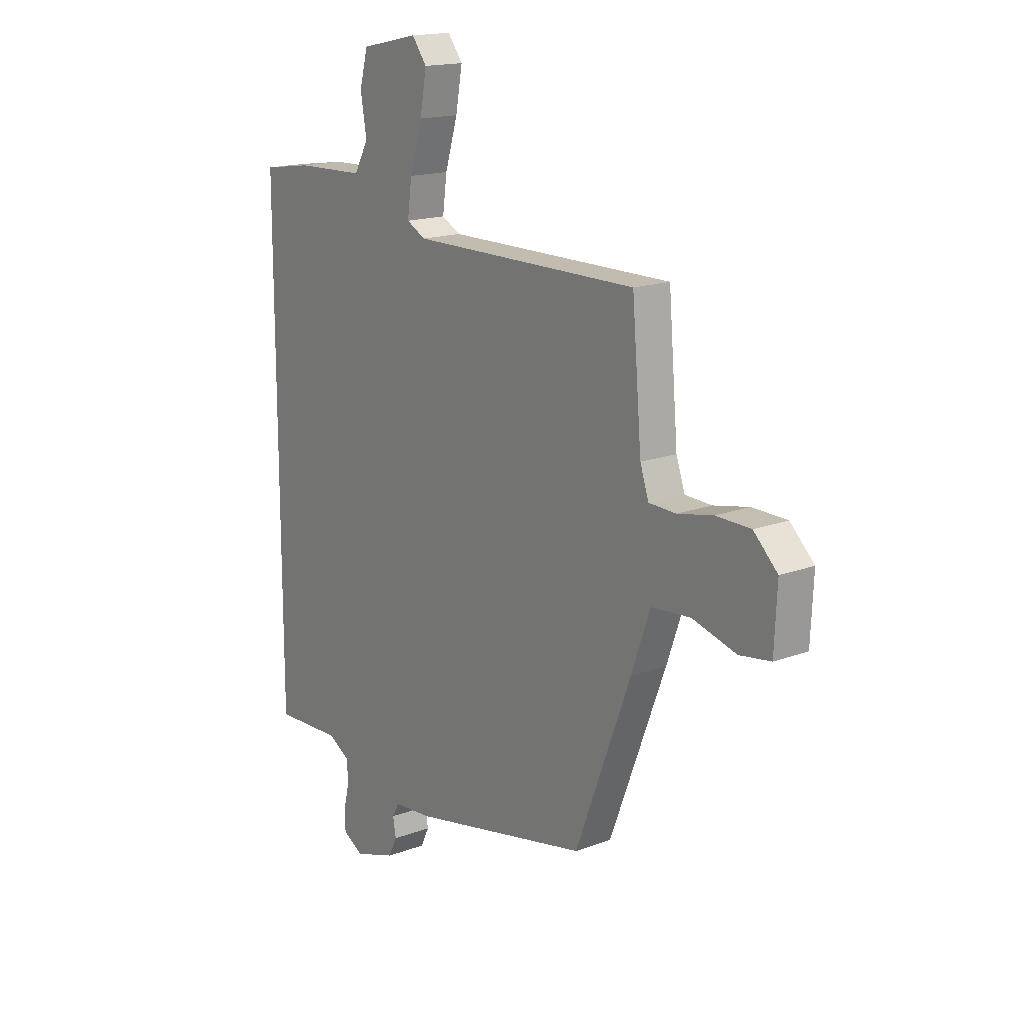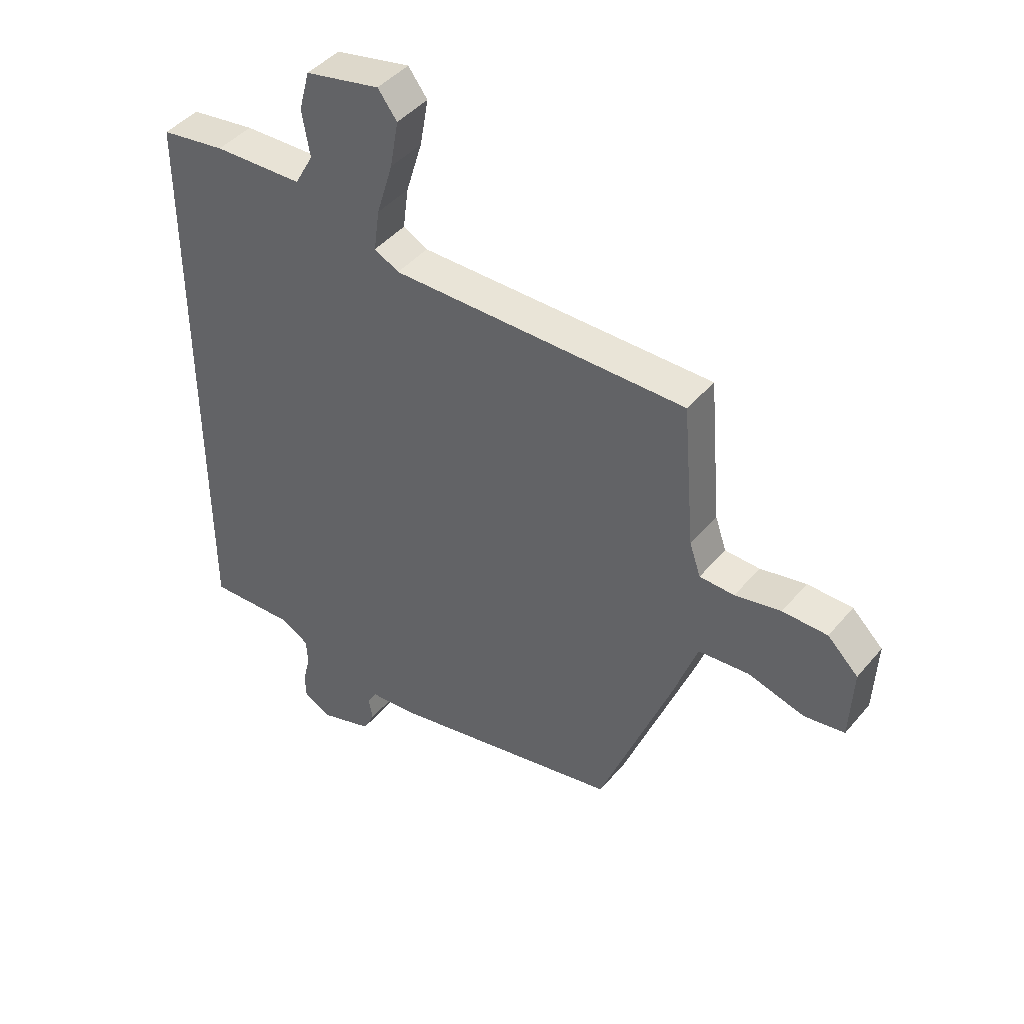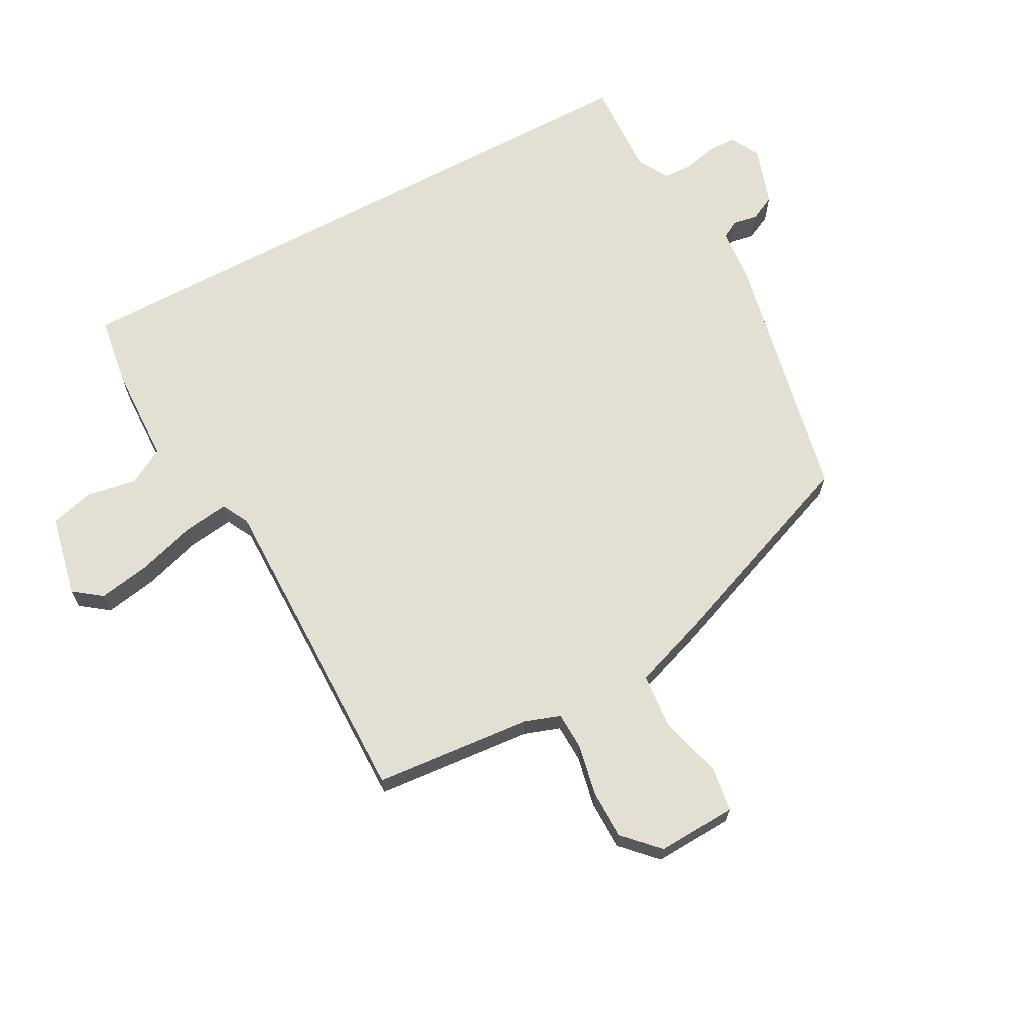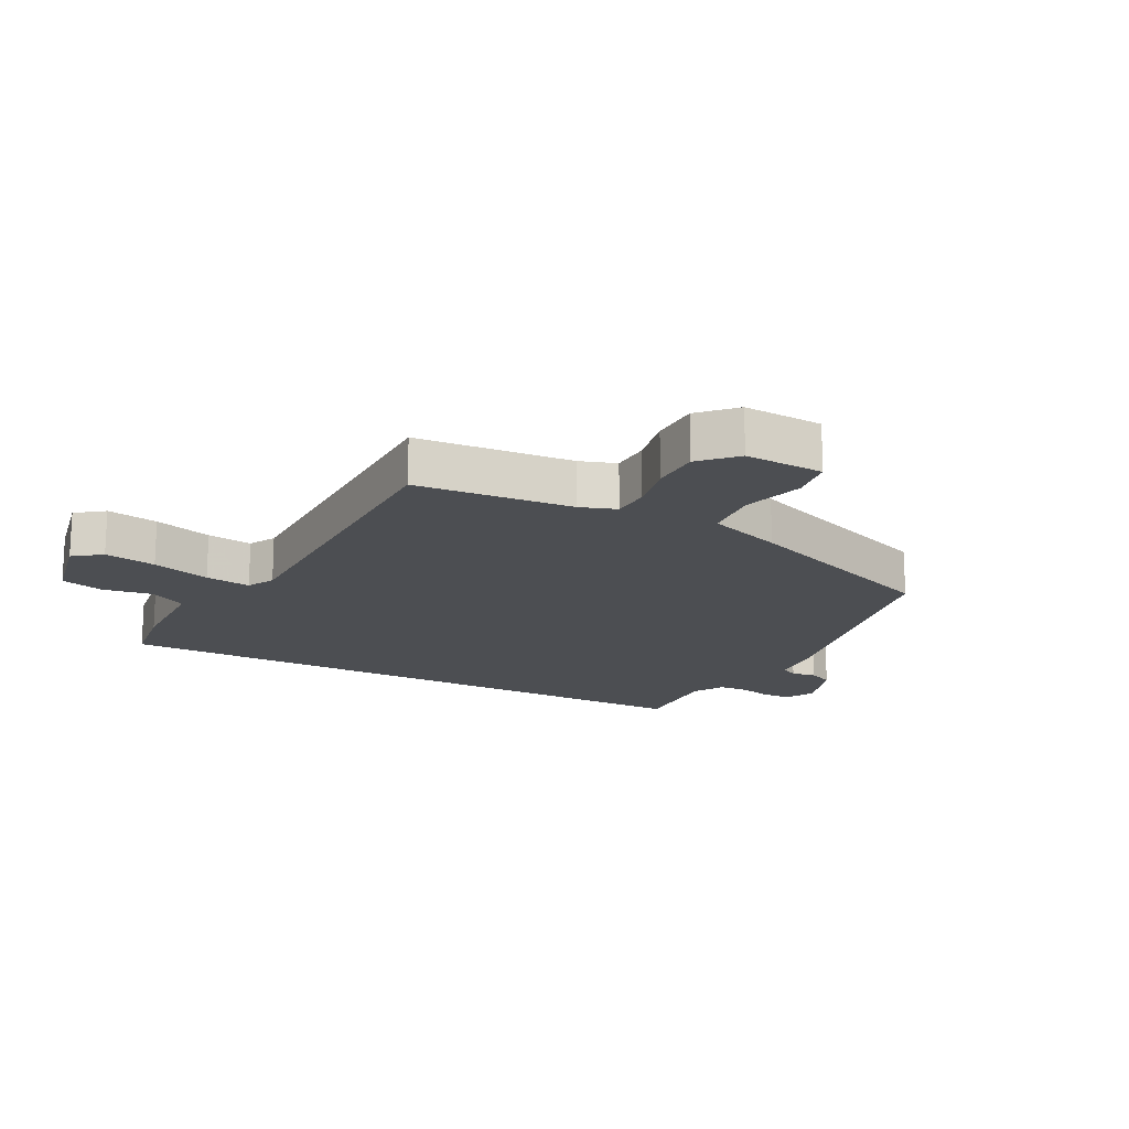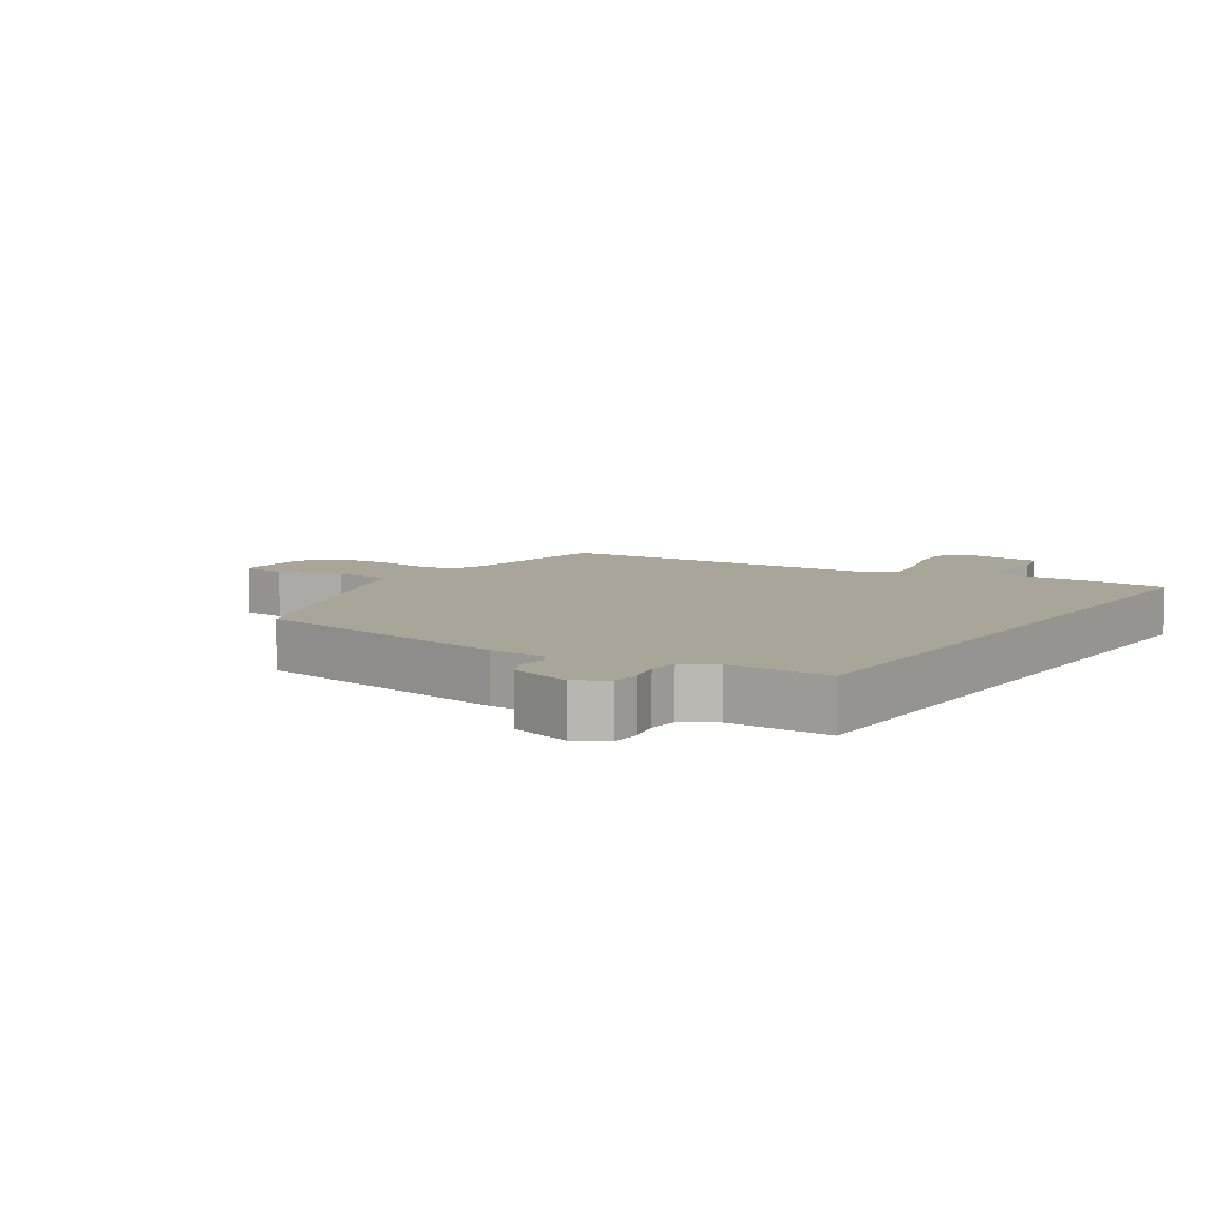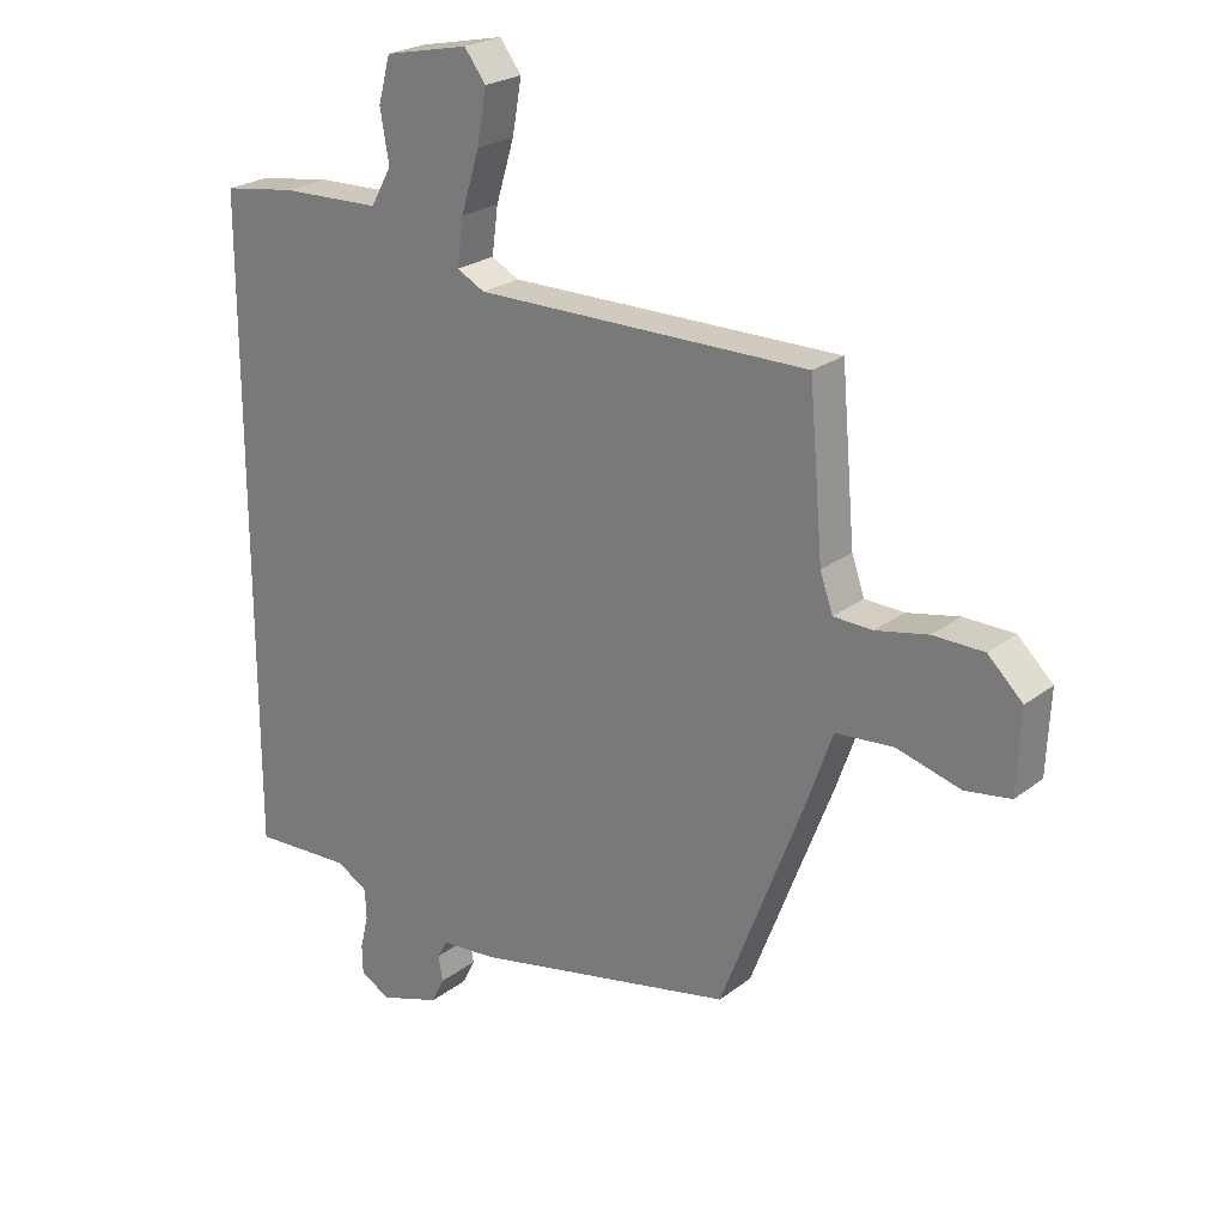
<metadata>
{"format":"obj","ext":"obj","renderer":"f3d","projection":"perspective","resolution":1024,"background":"white","views":[{"elev":16.6,"azim":52.9,"up":"+Z"},{"elev":43.8,"azim":36.9,"up":"+Z"},{"elev":67.0,"azim":61.8,"up":"+Y"},{"elev":-17.0,"azim":62.2,"up":"+Y"},{"elev":7.4,"azim":-147.2,"up":"+Y"},{"elev":23.7,"azim":38.6,"up":"+Z"}]}
</metadata>
<code>
v 0.373 0.07 -0.461
v -0.041 0.07 -0.547
v -0.13 0.07 -0.555
v -0.146 0.07 -0.584
v -0.139 0.07 -0.624
v -0.159 0.07 -0.665
v -0.255 0.07 -0.697
v -0.303 0.07 -0.671
v -0.304 0.07 -0.625
v -0.291 0.07 -0.571
v -0.293 0.07 -0.523
v -0.343 0.07 -0.494
v -0.5 0.07 -0.501
v -0.5 0.07 0.527
v -0.385 0.07 0.544
v -0.227 0.07 0.549
v -0.194 0.07 0.608
v -0.208 0.07 0.689
v -0.189 0.07 0.76
v -0.056 0.07 0.788
v -0.022 0.07 0.743
v -0.037 0.07 0.659
v -0.066 0.07 0.564
v -0.076 0.07 0.49
v -0.032 0.07 0.467
v 0.494 0.07 0.47
v 0.516 0.07 0.214
v 0.536 0.07 0.156
v 0.598 0.07 0.154
v 0.68 0.07 0.171
v 0.76 0.07 0.17
v 0.815 0.07 0.117
v 0.809 0.07 -0.012
v 0.737 0.07 -0.023
v 0.636 0.07 0.005
v 0.545 0.07 -0.003
v 0.502 0.07 -0.125
v 0.373 0 -0.461
v -0.041 0 -0.547
v -0.13 0 -0.555
v -0.146 0 -0.584
v -0.139 0 -0.624
v -0.159 0 -0.665
v -0.255 0 -0.697
v -0.303 0 -0.671
v -0.304 0 -0.625
v -0.291 0 -0.571
v -0.293 0 -0.523
v -0.343 0 -0.494
v -0.5 0 -0.501
v -0.5 0 0.527
v -0.385 0 0.544
v -0.227 0 0.549
v -0.194 0 0.608
v -0.208 0 0.689
v -0.189 0 0.76
v -0.056 0 0.788
v -0.022 0 0.743
v -0.037 0 0.659
v -0.066 0 0.564
v -0.076 0 0.49
v -0.032 0 0.467
v 0.494 0 0.47
v 0.516 0 0.214
v 0.536 0 0.156
v 0.598 0 0.154
v 0.68 0 0.171
v 0.76 0 0.17
v 0.815 0 0.117
v 0.809 0 -0.012
v 0.737 0 -0.023
v 0.636 0 0.005
v 0.545 0 -0.003
v 0.502 0 -0.125
f 1 2 3
f 37 1 3
f 36 37 3
f 33 34 35
f 32 33 35
f 31 32 35
f 30 31 35
f 29 30 35
f 28 29 35 36
f 27 28 36 3
f 25 26 27 3
f 21 22 23
f 20 21 23
f 19 20 23
f 18 19 23
f 17 18 23
f 16 17 23 24
f 16 24 25
f 15 16 25
f 14 15 25
f 13 14 25
f 12 13 25
f 8 9 10
f 7 8 10
f 6 7 10
f 5 6 10
f 4 5 10
f 4 10 11
f 11 12 25
f 4 11 25
f 3 4 25
f 40 39 38
f 40 38 74
f 40 74 73
f 72 71 70
f 72 70 69
f 72 69 68
f 72 68 67
f 72 67 66
f 73 72 66 65
f 40 73 65 64
f 40 64 63 62
f 60 59 58
f 60 58 57
f 60 57 56
f 60 56 55
f 60 55 54
f 61 60 54 53
f 62 61 53
f 62 53 52
f 62 52 51
f 62 51 50
f 62 50 49
f 47 46 45
f 47 45 44
f 47 44 43
f 47 43 42
f 47 42 41
f 48 47 41
f 62 49 48
f 62 48 41
f 62 41 40
f 1 38 39 2
f 2 39 40 3
f 3 40 41 4
f 4 41 42 5
f 5 42 43 6
f 6 43 44 7
f 7 44 45 8
f 8 45 46 9
f 9 46 47 10
f 10 47 48 11
f 11 48 49 12
f 12 49 50 13
f 13 50 51 14
f 14 51 52 15
f 15 52 53 16
f 16 53 54 17
f 17 54 55 18
f 18 55 56 19
f 19 56 57 20
f 20 57 58 21
f 21 58 59 22
f 22 59 60 23
f 23 60 61 24
f 24 61 62 25
f 25 62 63 26
f 26 63 64 27
f 27 64 65 28
f 28 65 66 29
f 29 66 67 30
f 30 67 68 31
f 31 68 69 32
f 32 69 70 33
f 33 70 71 34
f 34 71 72 35
f 35 72 73 36
f 36 73 74 37
f 37 74 38 1

</code>
